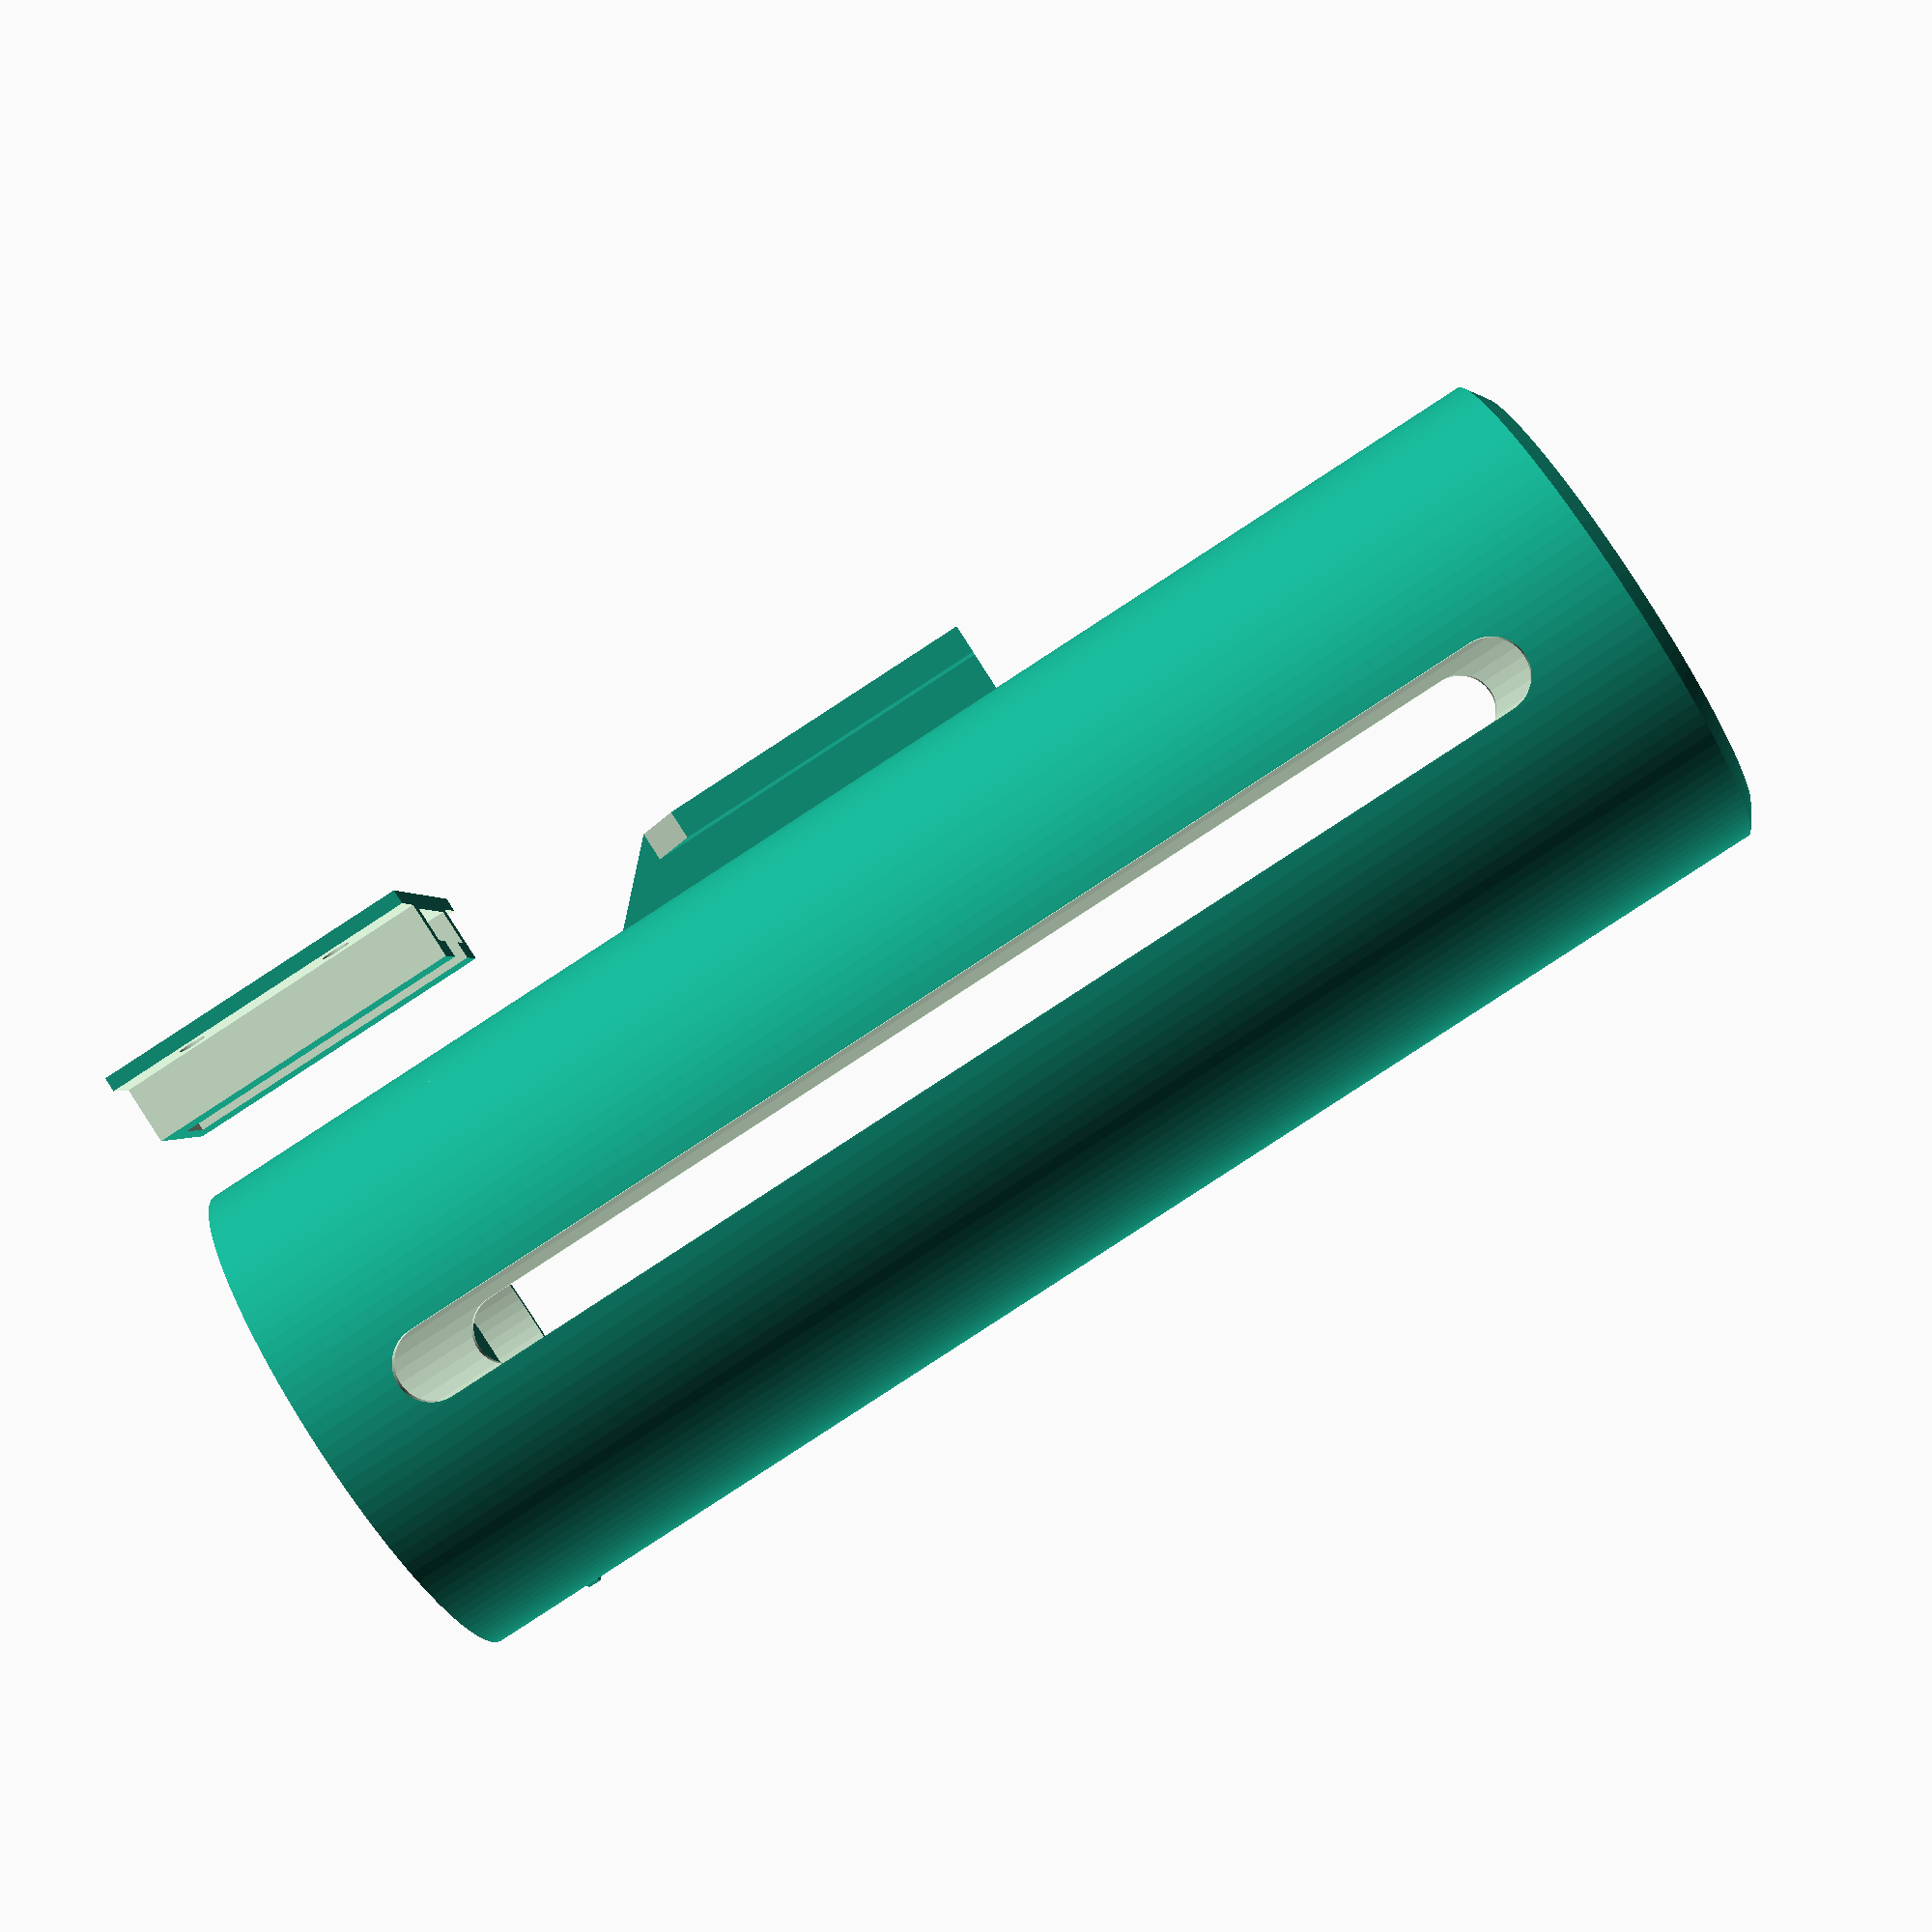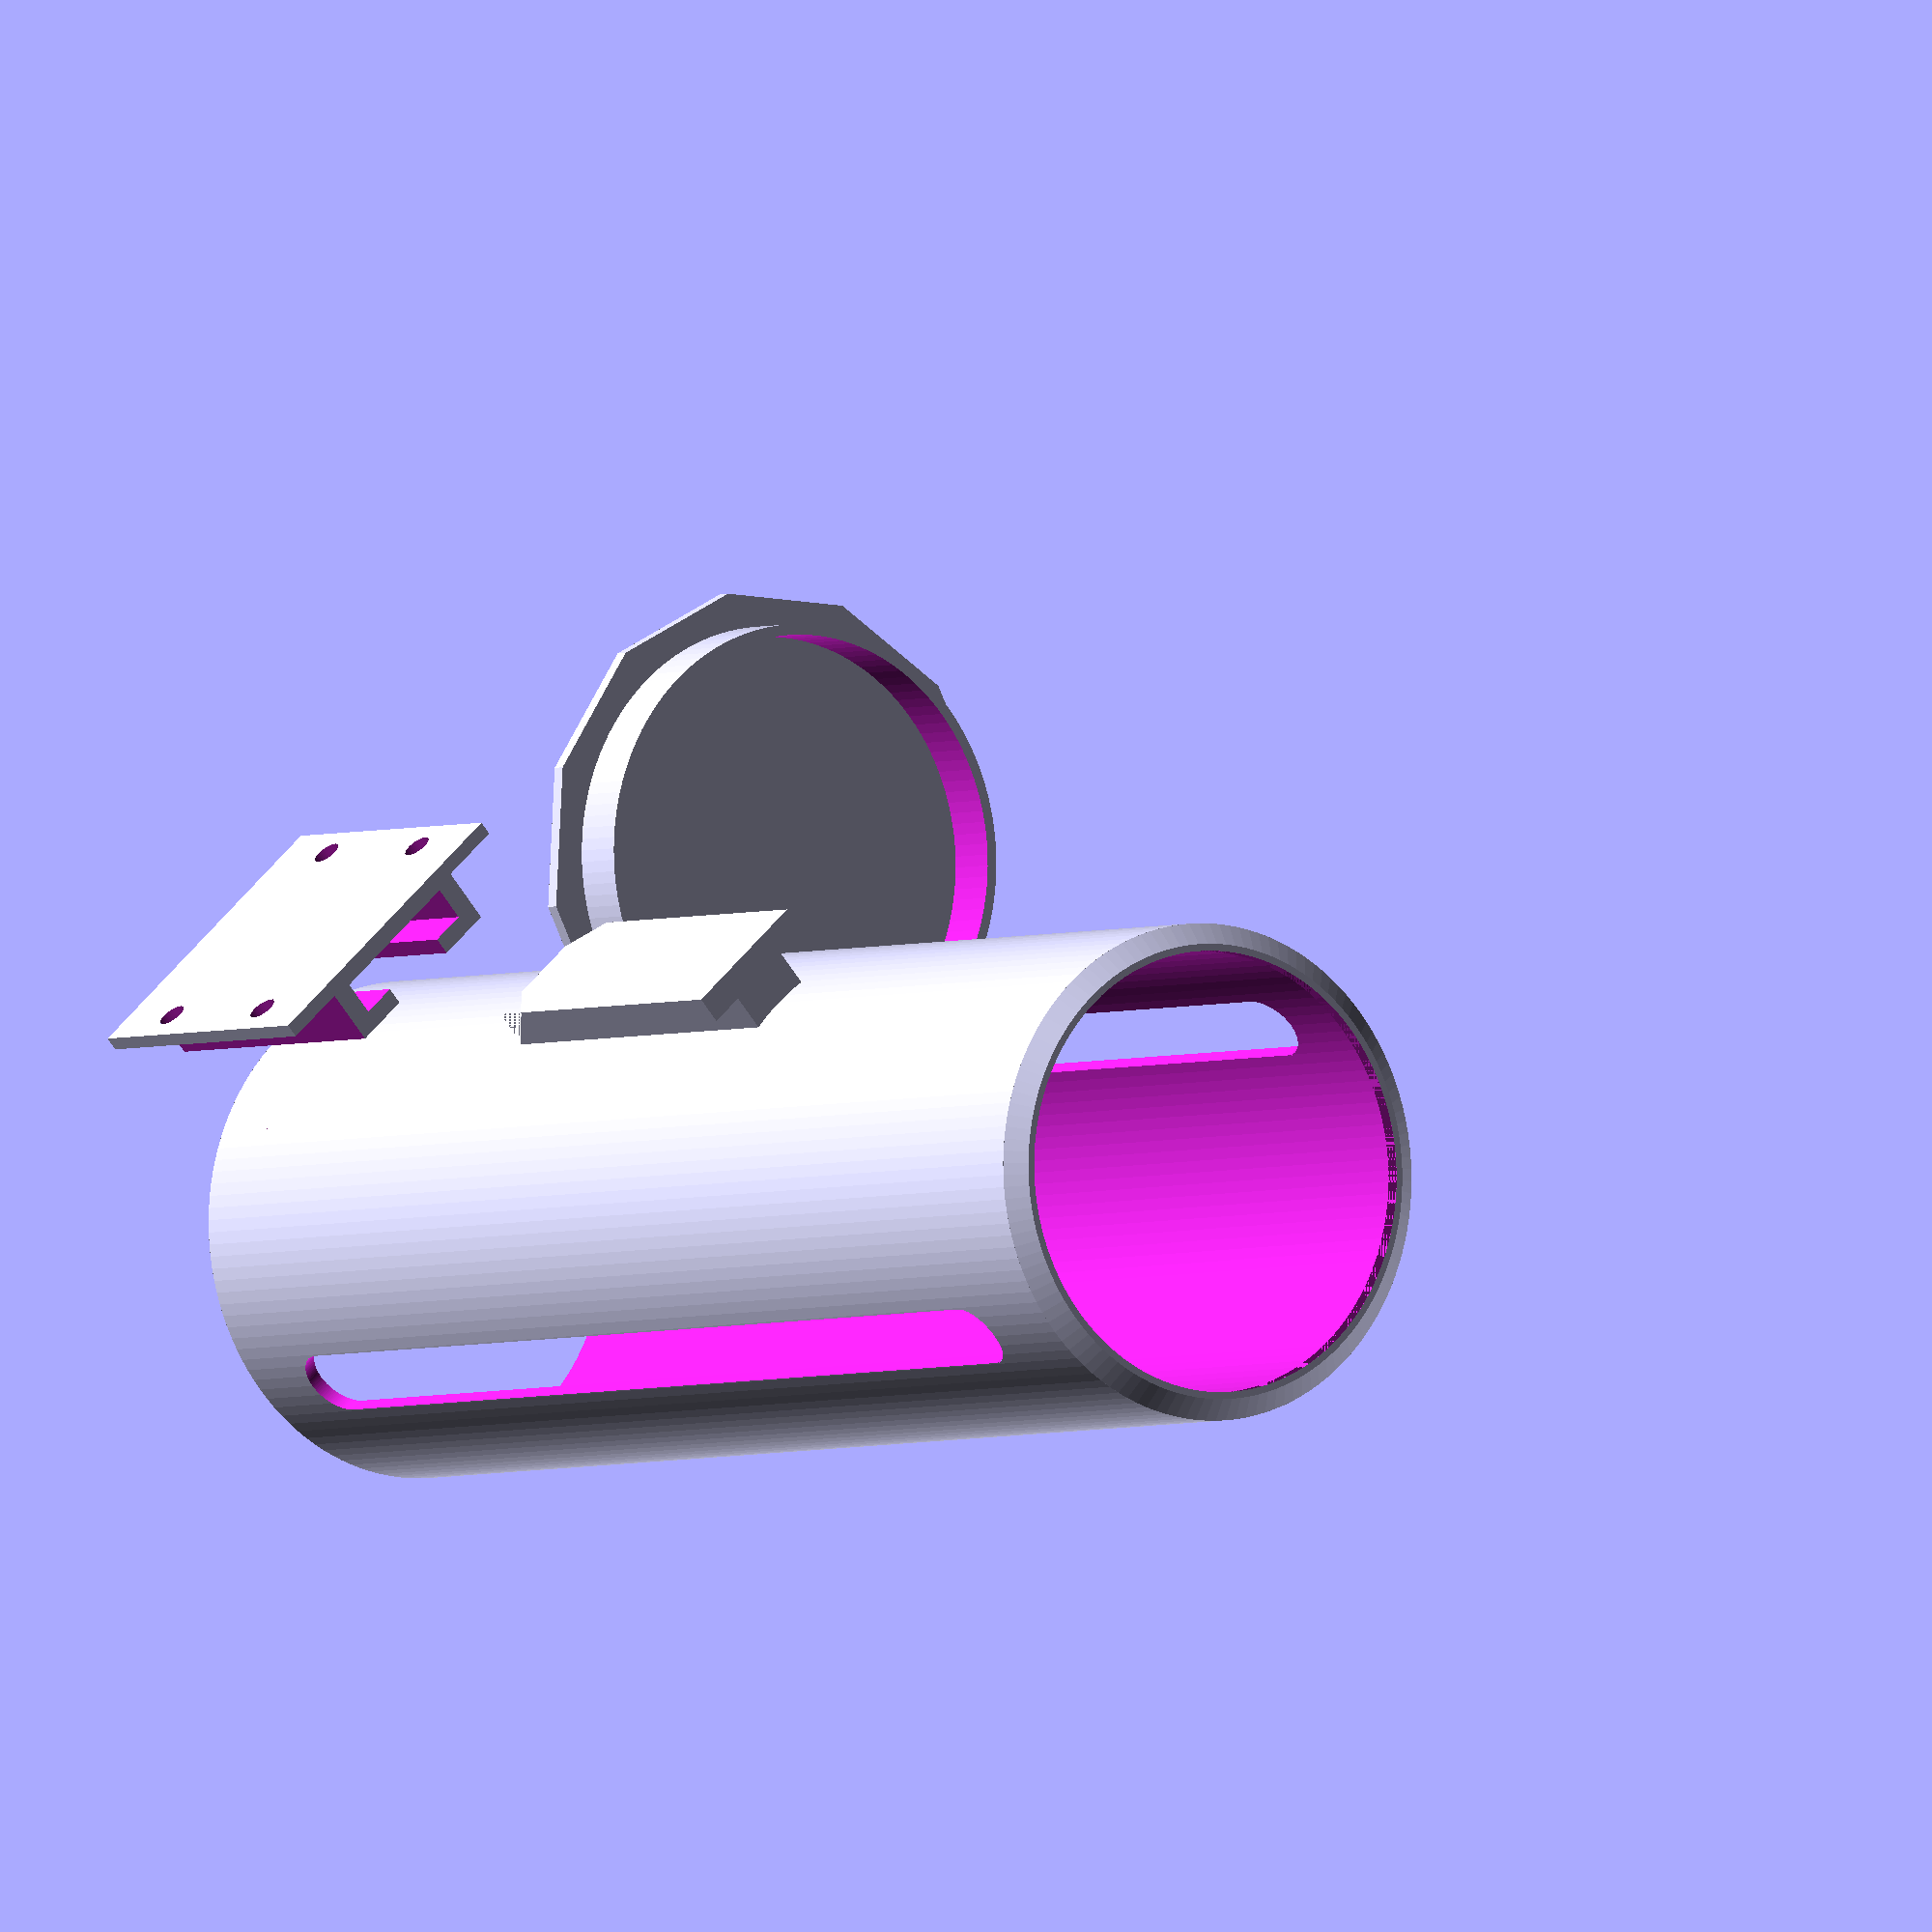
<openscad>
// Parametric Paper Cup Dispenser
//
// Author: Dan McDougall
//
// Version: 1.0.1
//
// NOTES:
//  * By default it's configured for 5oz Dixie Cups (65mm diameter) but it's parametric!
//  * Works best with paper cups that have a curled lip around the drinking edge (e.g. Dixie cups)
//  * The main body is meant to be printed upside down (and that's how it's rendered by default)
//  * Prints just fine with NO SUPPORTS!  Nice 45° angles on everything
//
// CHANGELOG:
//  1.0.1:
//      * Changed how the THICKNESS is handled so that it's more accurate now.  Should be able to make the exterior wall nice and thick if you want!
//      * Changed how the bracket is created almost entirely.  It's using a trangle() method now (which I just added) instead of trying to rotate cubes at 45 degree angles with a difference (which was hard to line up when things got thicker!)
//      * Changed loads and loads of hard-coded values into variables so you can change them and understand what they impact.
//      * The bracket is now placed outside of the main body in case someone wants to make it wider.
//      * The cutout is now slightly more configurable and handles smaller sizes better.
//      * The cap now takes more factors into account and is more adjustable overall.  It also makes it 12-sided by default to make gripping easier.
//      * Thanks to the more accurate (and parametric) measurement capabilities the default CUP_DIAMETER has been adjusted from 67 to 65mm.

// Want the cylinder to be smoother?  Increase this value to something like 256 and be patient for rendering!
$fn = 128;

// TODO:
//  * Make the bracket lockable.  So any upwards pressure on the cup holder doesn't result in it accidentally coming up and out.

TOLERANCE = 2; // This is how much wiggle room cups get inside the cup holder.
CUP_DIAMETER = 65; // Diameter of the cup at its widest (~65mm == 5z Dixie cup)
HEIGHT = 200; // How tall to make the cup holder (NOTE:if you go smaller than 70 or so you'll need to make a custom bracket)
SCREW_HOLE_SIZE = 4; // How big the screw holes should be
LIP_IN = 2; // How much the lip should stick out into the cylinder to stop cups from falling out
THICKNESS = 2; // How thick the walls of the cup dispenser should be
CAP_TOLERANCE = 0.5; // How much smaller the cap will be than the interior of the cup holder (wiggle room)

// Don't change these unless you know what you're doing:
MOUNT_CENTER_LENGTH = 10; // How much it will stick out from the main body
MOUNT_CENTER_WIDTH = 10; // How wide the mount's center part will be
MOUNT_WING_WIDTH = 20; // How wide the "wings" should be

// This translate/rotate is just to flip it over (it's meant to print upside down so the side mount doesn't need supports)
translate([0,0,HEIGHT]) rotate([0,180,0]) cup_holder(CUP_DIAMETER, HEIGHT, TOLERANCE, LIP_IN, THICKNESS, MOUNT_CENTER_LENGTH, MOUNT_CENTER_WIDTH, MOUNT_WING_WIDTH);
translate([0,MOUNT_CENTER_LENGTH+THICKNESS+CUP_DIAMETER/2,0]) mounting_bracket(CUP_DIAMETER, HEIGHT, SCREW_HOLE_SIZE, THICKNESS, MOUNT_CENTER_LENGTH, MOUNT_CENTER_WIDTH, MOUNT_WING_WIDTH);
translate([CUP_DIAMETER+THICKNESS+15,0,0]) cap(CUP_DIAMETER+TOLERANCE, THICKNESS, CAP_TOLERANCE);
//
// Bottom lip that holds the cups inside
module cup_holder(cup_diameter=67, height=200, tolerance=2, lip_in=2, thickness=2, mount_center_length=10, mount_center_width=10, mount_wing_width=20, cutout_width=10) {
    // NOTE: I don't *think* you'll ever need to change the lip height but if you do...
    lip_height = lip_in;
    // Main cylinder
    translate([0,0,lip_height]) difference() {
        cylinder(d=cup_diameter+tolerance+(thickness*2), h=height-lip_height);
        translate([0,0,-1]) cylinder(d=cup_diameter+tolerance, h=height+100);
        rounded_cutout(cutout_width, height);
    }
    // Lip that holds the cups in
    difference() {
        cylinder(d1=cup_diameter+(thickness*2)-(lip_in*2), d2=cup_diameter+(thickness*2)+tolerance, h=lip_height);
        cylinder(d1=cup_diameter-lip_in, d2=cup_diameter+tolerance, h=lip_height);
        // This is just so the preview doesn't have a phantom top/bottom
        translate([0,0,-1]) cylinder(d=cup_diameter-lip_in, h=lip_height+2);
    }
    // Side mounting thing
    translate([0,0,(height/2)-(height/8)]) side_mount(cup_diameter, height, thickness, mount_center_length, mount_center_width, mount_wing_width);
}

// Mounting bracket (the cup_diameter and holder_height are just so we can call side_mount() properly)
module mounting_bracket(cup_diameter, holder_height, hole_size, thickness, mount_center_length, mount_center_width, mount_wing_width) {
    // NOTE: The default bracket settings are probably fine for 99% of use cases but in case you need a ridiculously thick or strong bracke feel free to play with these values...
    bracket_height = holder_height/4-5; // Should work pretty well for most heights
    bracket_width = 45; // Don't go much less than 45 or you won't have room for screw holes
    bracket_thickness = 2; // How thick the base 'plate' of the bracket should be (default: 2)
    bottom_lip_thickness = 2; // Controls how thick should the bottom of the bracket should be (default: 2)
    wall_thickness = 1.5; // How thick the walls that stick out of the bracket should be (approximate)
    wiggle_room = 1; // How much space should the cup holder mount be given inside the bracket
    body_thickness = 10; // Controls far the mount sticks out (increase along with bracket_thickness)
    // This controls where the screw holes get placed:
    screw_hole_distance_from_top_bottom = bracket_width/2.5; // Hopefully this will be good spots for the holes no matter the bracket_width

    base_position = -(cup_diameter/2+thickness)-mount_center_length/2+bracket_thickness/2; // This is just to re-center the mount to use it as a template
    difference() {
        translate([-bracket_width/2,0,0]) cube([bracket_width,body_thickness,bracket_height], center=false);
        // These instances of side_mount() create 1mm leeway on all interior sides of the bracket:
        translate([-(wiggle_room/2),base_position+wall_thickness,bottom_lip_thickness]) side_mount(cup_diameter, holder_height, thickness, mount_center_length, mount_center_width, mount_wing_width);
        translate([-(wiggle_room/2),base_position-wiggle_room+wall_thickness,bottom_lip_thickness]) side_mount(cup_diameter, holder_height, thickness, mount_center_length, mount_center_width, mount_wing_width);
        translate([(wiggle_room/2),base_position+wall_thickness,bottom_lip_thickness]) side_mount(cup_diameter, holder_height, thickness, mount_center_length, mount_center_width, mount_wing_width);
        translate([(wiggle_room/2),base_position-wiggle_room+wall_thickness,bottom_lip_thickness]) side_mount(cup_diameter, holder_height, thickness, mount_center_length, mount_center_width, mount_wing_width);
        // These carve out the sides of the bracket (where the screw holes go):
        translate([mount_wing_width/2+bracket_thickness+wall_thickness,-bracket_thickness,-1]) cube([bracket_width,body_thickness,bracket_height+5], center=false); // TODO: Where's this +5 coming from?
        translate([-(mount_wing_width/2+bracket_thickness)-bracket_width-wall_thickness,-bracket_thickness,-1]) cube([bracket_width,body_thickness,bracket_height+5], center=false);
        // Screw holes
        screw_hole_y = body_thickness + bracket_thickness; // Adding bracket thickness is really just for previews
        translate([-screw_hole_distance_from_top_bottom,screw_hole_y,bracket_height/4]) rotate([90,0,0]) cylinder(d=hole_size, h=200);
        translate([screw_hole_distance_from_top_bottom,screw_hole_y,bracket_height/4]) rotate([90,0,0]) cylinder(d=hole_size, h=200);
        translate([-screw_hole_distance_from_top_bottom,screw_hole_y,bracket_height/(4/3)]) rotate([90,0,0]) cylinder(d=hole_size, h=200);
        translate([screw_hole_distance_from_top_bottom,screw_hole_y,bracket_height/(4/3)]) rotate([90,0,0]) cylinder(d=hole_size, h=200);
        // NOTE: The h=200 value above assumes we're never going to have thickness > 199.99 or so :)
    }
}

// The thing that sticks out the side to mount it to something (using the mounting_bracket()).
module side_mount(cup_diameter, holder_height, thickness, center_length, center_width, wing_width) {
    difference() {
        translate([0,cup_diameter/2+thickness+5,0]) side_mount_no_cylinder(holder_height, thickness, center_length, center_width, wing_width);
        translate([0,0,-holder_height/2]) cylinder(d=cup_diameter+2, h=holder_height+100);
    }
}

// The gist of the side_mount() without the difference() against the cylinder (because we need to diff against the whole thing)
module side_mount_no_cylinder(holder_height, thickness, center_length, center_width, wing_width) {
    // You probably won't need to change these but you never know...
    bracket_wing_thickness = 4; // How thick the 'wings' of the bracket should be (default: 4)
    side_mount_height = holder_height/4;
    // translate() it to 0 on the Z:
    translate([0,0,side_mount_height/2]) {
        // Center part
        cube([center_width, center_length, side_mount_height], center=true);
        // Angled top (so we can print without supports)
        translate([center_length/2,-center_length/2,side_mount_height/2]) rotate([0,-90,0]) triangle(center_length, center_length, center_width);
        // Angled sides (so we can print without supports)
        translate([0,center_length/2-bracket_wing_thickness/2,0]) difference() {
            cube([wing_width,bracket_wing_thickness,side_mount_height], center=true);
            // NOTE: 1.999 (instead of 2), +0.5, and +1 are really just for the preview...
            translate([wing_width/1.999,bracket_wing_thickness/2+0.5,side_mount_height/2+center_length/2]) rotate([90,-180,0]) triangle(center_length, center_length, bracket_wing_thickness+1);
            translate([-wing_width/1.999,bracket_wing_thickness/2+0.5,side_mount_height/2+center_length/2]) rotate([90,90,0]) triangle(center_length, center_length, bracket_wing_thickness+1); 
        }
    }
}

// No reason for the cutout to be square! Makes it look more professional...
module rounded_cutout(width, holder_height, cup_diameter) { // Makes the number of cups remaining visible
    translate([-holder_height,0,width*2]) rotate([0,90,0]) cylinder(d=width, h=holder_height*2);
    translate([0,0,holder_height/2]) rotate([0,90,0]) cube([(holder_height-(width*4)),width,holder_height*2], center=true);
    translate([-holder_height,0,holder_height-(width*2)]) rotate([0,90,0]) cylinder(d=width, h=holder_height*2);
}

// Cap
module cap(cup_diameter, thickness, tolerance) {
    wall_thickness = 3; // Should be good in 99% of situations.
    cap_sides = 12; // Making it kinda-sorta low poly makes it easier to grip and pull off
    extra_diameter = 8; // How much wider the cap should be than the main body (make it a little bigger if lowering cap_sides)
    difference() {
        cylinder(d=cup_diameter-tolerance, h=10);
        translate([0,0,-1]) cylinder(d=cup_diameter-tolerance-wall_thickness, h=20);
    }
    cylinder(d=cup_diameter+thickness+extra_diameter, h=2, $fn=cap_sides); // Lip that prevents it from falling in
}

// This was copied from https://github.com/openscad/MCAD/blob/master/triangles.scad
module triangle(o_len, a_len, depth, center=false) {
    centroid = center ? [-a_len/3, -o_len/3, -depth/2] : [0, 0, 0];
    translate(centroid) linear_extrude(height=depth) {
        polygon(points=[[0,0],[a_len,0],[0,o_len]], paths=[[0,1,2]]);
    }
}

</openscad>
<views>
elev=86.6 azim=274.8 roll=303.0 proj=p view=solid
elev=182.9 azim=138.3 roll=214.9 proj=o view=solid
</views>
